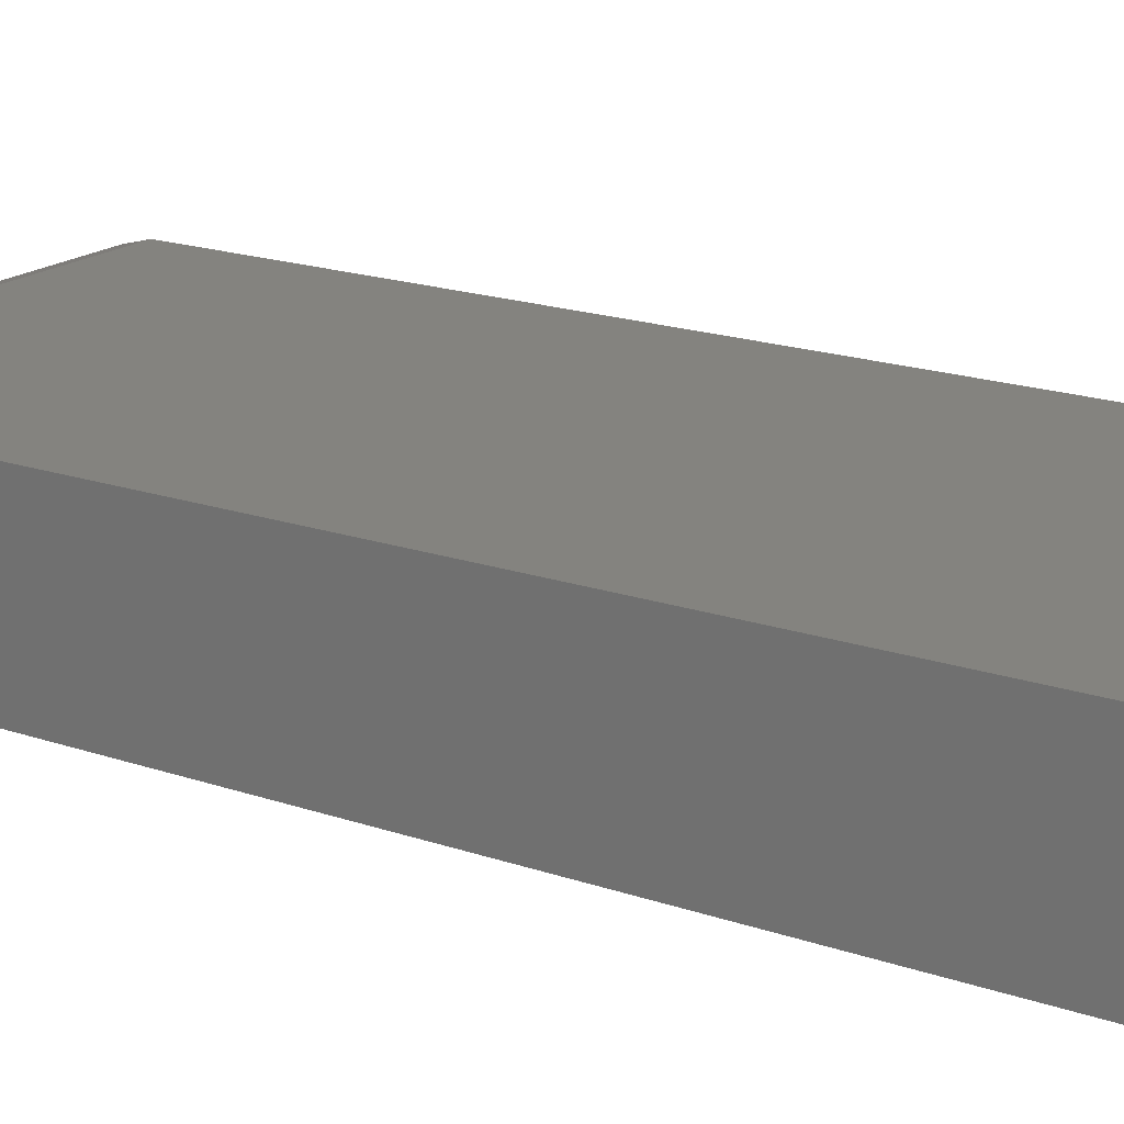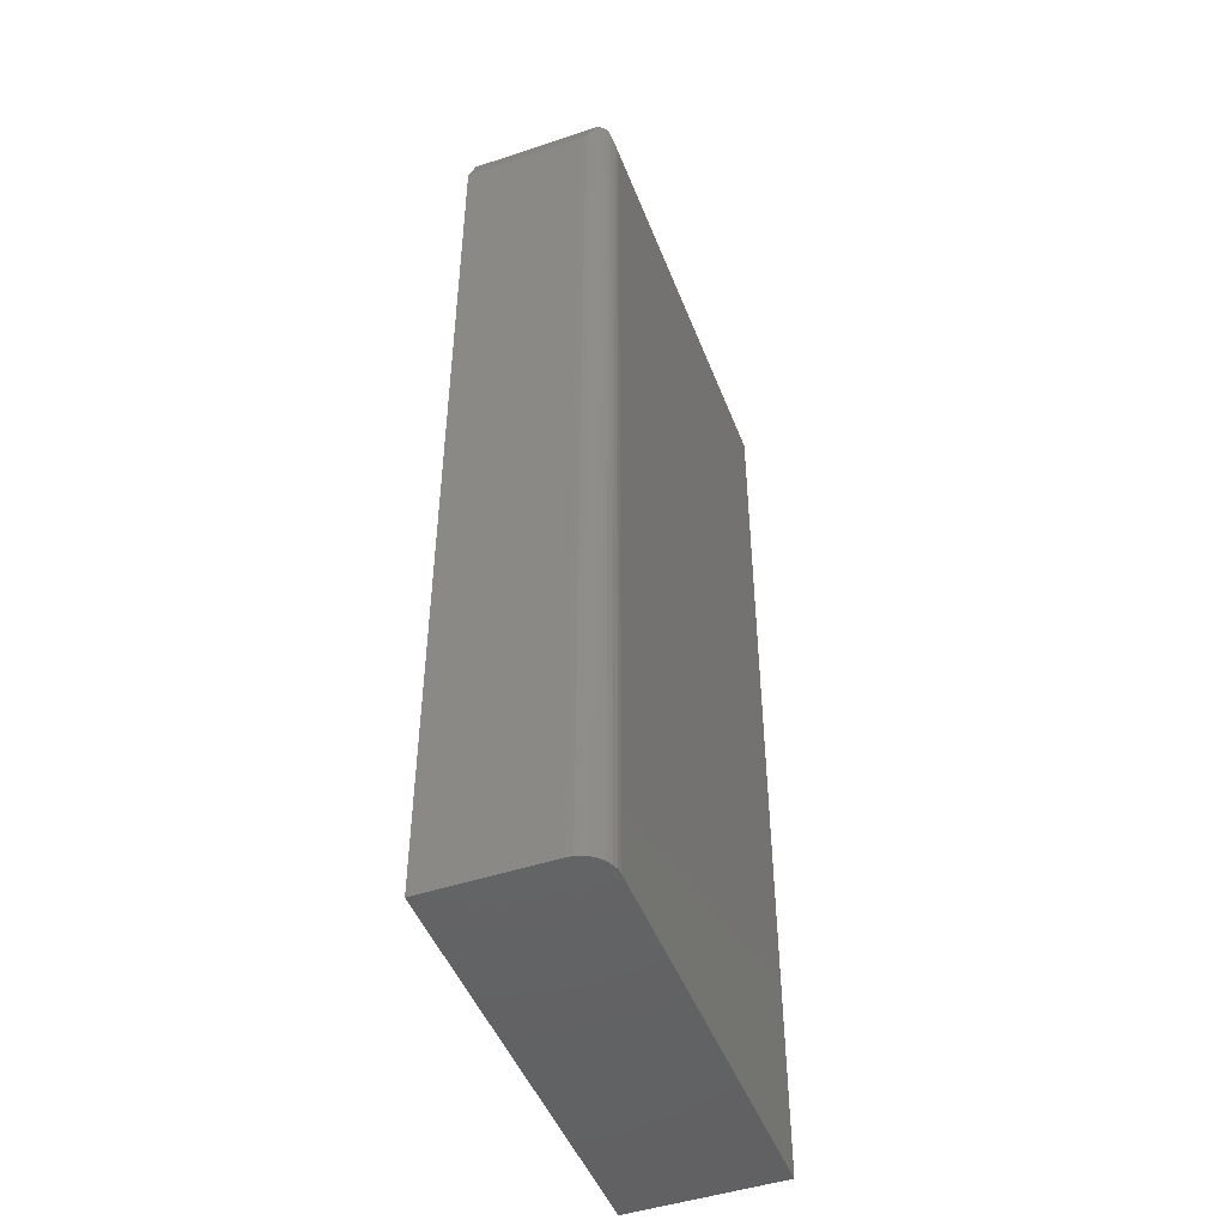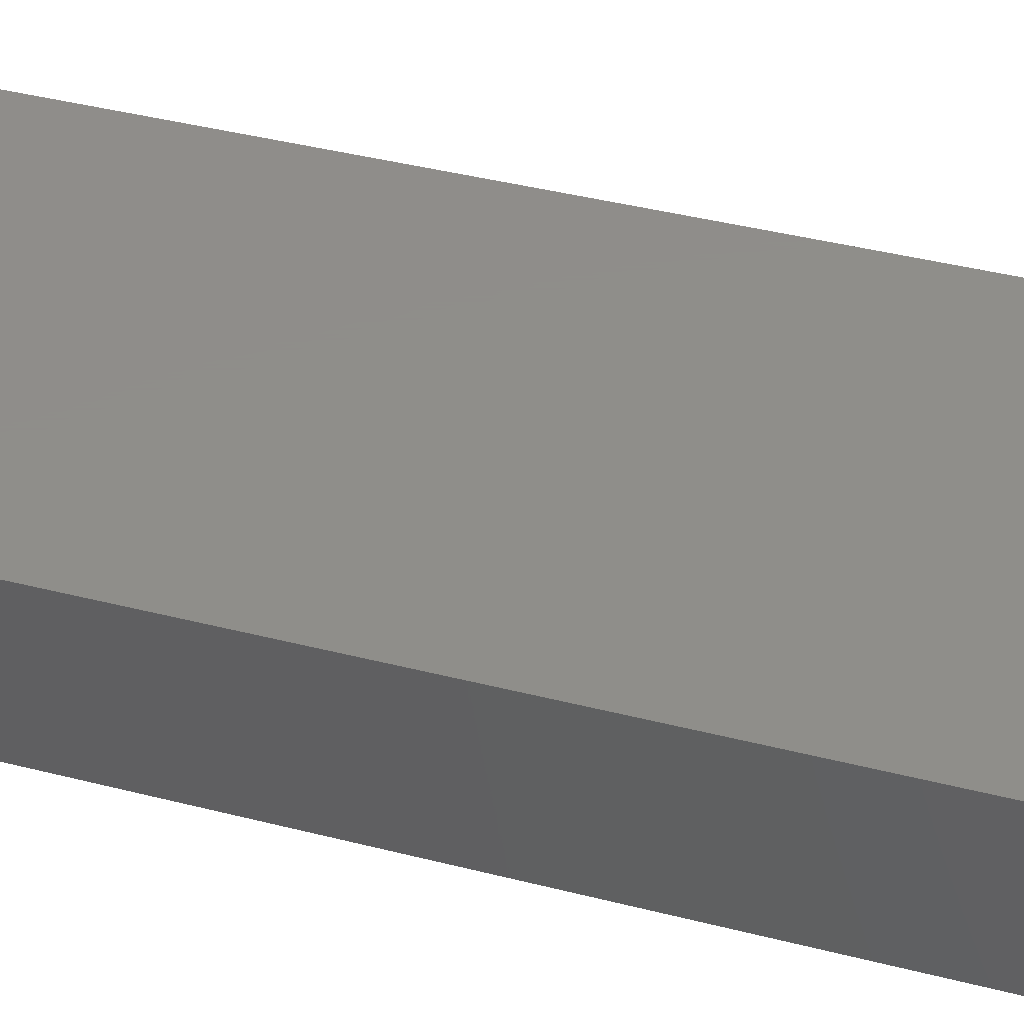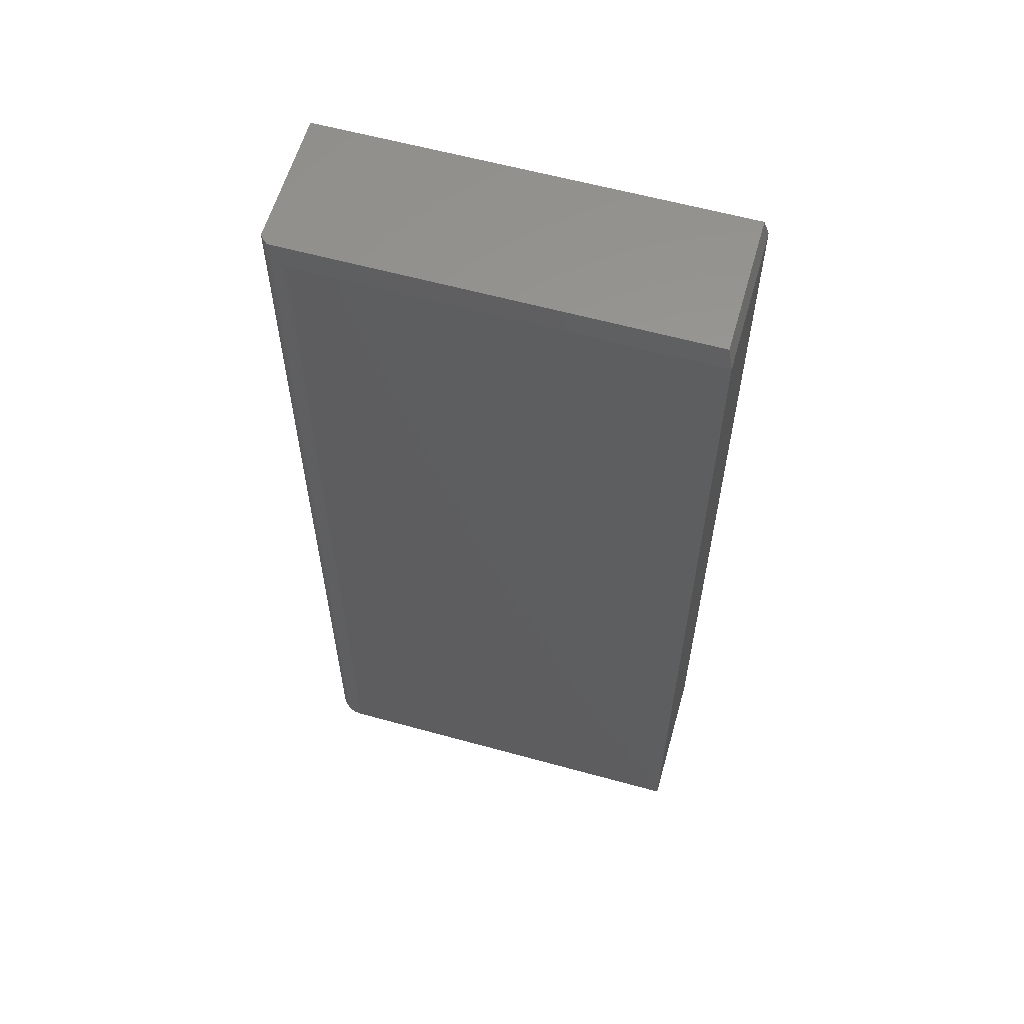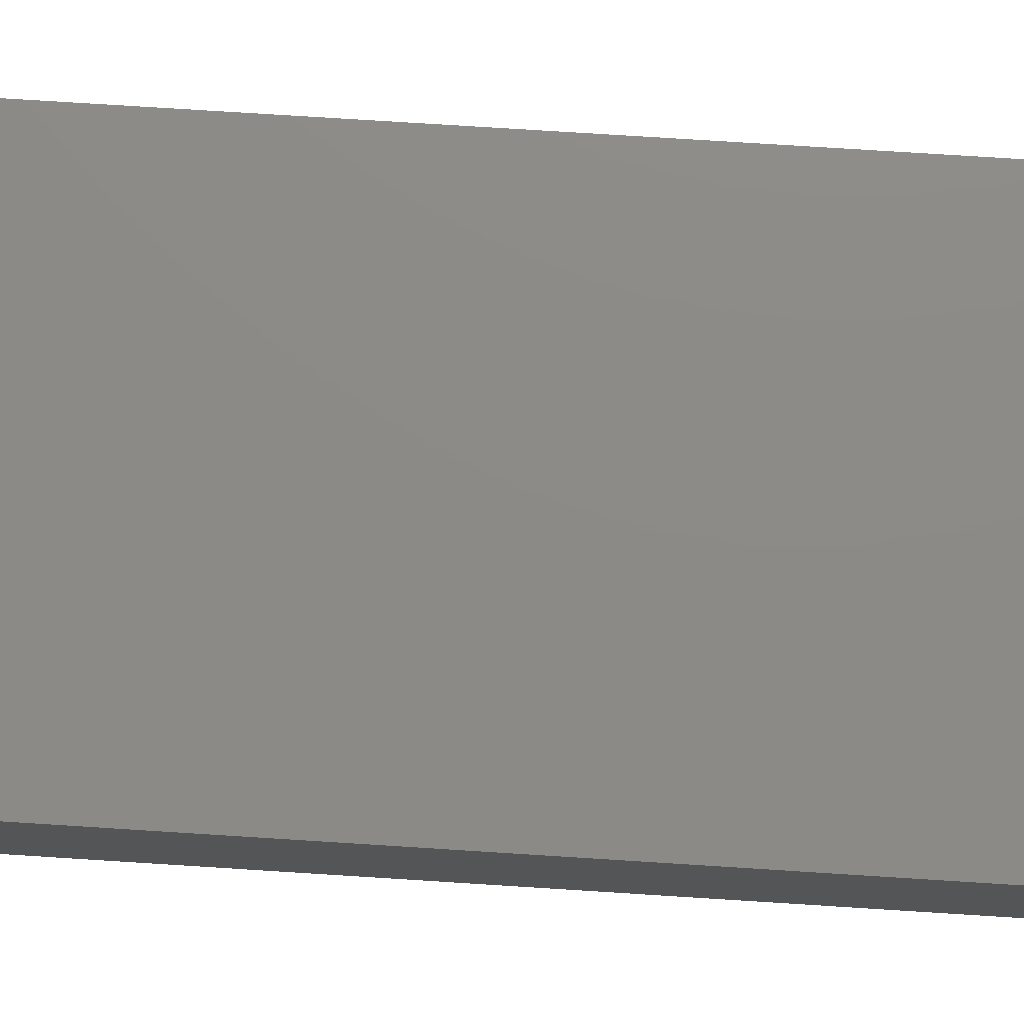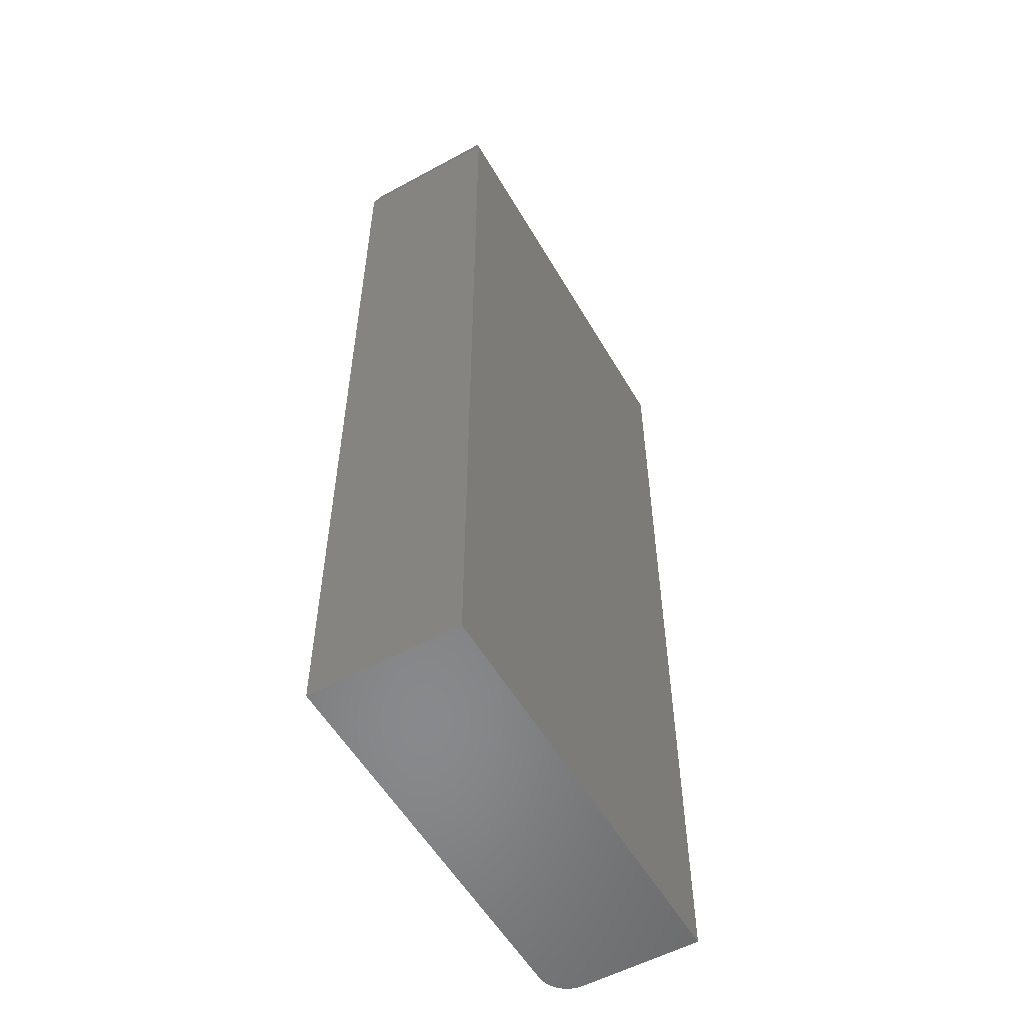
<metadata>
{"format":"stl","ext":"stl","renderer":"f3d","projection":"perspective","resolution":1024,"background":"white","views":[{"elev":18.3,"azim":-56.1,"up":"+Z"},{"elev":-47.4,"azim":110.6,"up":"+Y"},{"elev":42.5,"azim":-73.1,"up":"+Z"},{"elev":59.8,"azim":-164.2,"up":"+Y"},{"elev":76.9,"azim":-86.4,"up":"+Z"},{"elev":-55.3,"azim":-60.2,"up":"+Y"}]}
</metadata>
<code>
# stl→obj: 39 verts, 74 faces
v 0.3248 0.7283 0.03208
v 0.322 0.7395 0.02543
v 0.3263 0.7224 0.03769
v 0.3256 0.7253 0.03458
v 0.3267 0.7209 0.03978
v 0.327 0.7197 0.04205
v 0.3271 0.7191 0.04421
v 0.3272 0.7188 0.04688
v 0.3194 0.75 0.02096
v 0.3272 0.7188 0.2344
v 0.3194 0.75 0.2266
v 0.282 0.7188 2.243e-05
v 0.2861 0.7201 0.0003498
v 0.2836 0.7192 0.0001143
v 0.3063 0.75 0.007812
v 0.3019 0.7399 0.005276
v 0.2803 0.7188 0
v 0.2953 0.7286 0.002451
v 0.2926 0.7252 0.00162
v 0.2905 0.7232 0.001122
v 0.2883 0.7215 0.0006815
v -0.3359 0.7188 0
v -0.3281 0.75 0.007812
v -0.3359 -0.75 0
v 0.2803 -0.75 0
v 0.3156 0.75 0.01601
v 0.3112 0.75 0.0116
v -0.3281 0.75 0.2266
v 0.3272 -0.75 0.2344
v 0.3272 -0.75 0.04688
v 0.3237 -0.75 0.02894
v 0.3263 -0.75 0.03773
v -0.3359 -0.75 0.2344
v 0.2895 -0.75 0.0009007
v 0.2983 -0.75 0.003568
v 0.3064 -0.75 0.0079
v 0.3135 -0.75 0.01373
v 0.3193 -0.75 0.02083
v -0.3359 0.7188 0.2344
f 1 2 3
f 4 1 3
f 5 3 6
f 7 6 8
f 9 8 6
f 9 6 3
f 9 3 2
f 10 8 11
f 11 8 9
f 12 13 14
f 15 16 13
f 15 13 12
f 15 12 17
f 13 16 18
f 13 18 19
f 13 19 20
f 13 20 21
f 22 23 17
f 17 23 15
f 24 22 25
f 25 22 17
f 11 9 26
f 11 26 27
f 11 27 15
f 11 15 23
f 11 23 28
f 29 30 10
f 10 30 8
f 30 31 32
f 29 33 24
f 29 24 25
f 29 25 34
f 29 34 35
f 29 35 36
f 29 36 37
f 29 37 38
f 29 38 31
f 29 31 30
f 15 36 16
f 15 27 36
f 9 38 26
f 9 2 38
f 8 32 7
f 8 30 32
f 25 12 34
f 25 17 12
f 34 12 14
f 34 14 13
f 34 13 21
f 21 20 34
f 35 34 20
f 35 20 19
f 35 19 18
f 35 18 16
f 35 16 36
f 36 27 37
f 27 26 37
f 38 37 26
f 38 2 31
f 2 1 31
f 31 1 4
f 31 4 3
f 31 3 32
f 32 3 5
f 32 5 6
f 32 6 7
f 33 29 39
f 39 29 10
f 39 22 33
f 33 22 24
f 22 39 23
f 23 39 28
f 39 10 28
f 28 10 11

</code>
